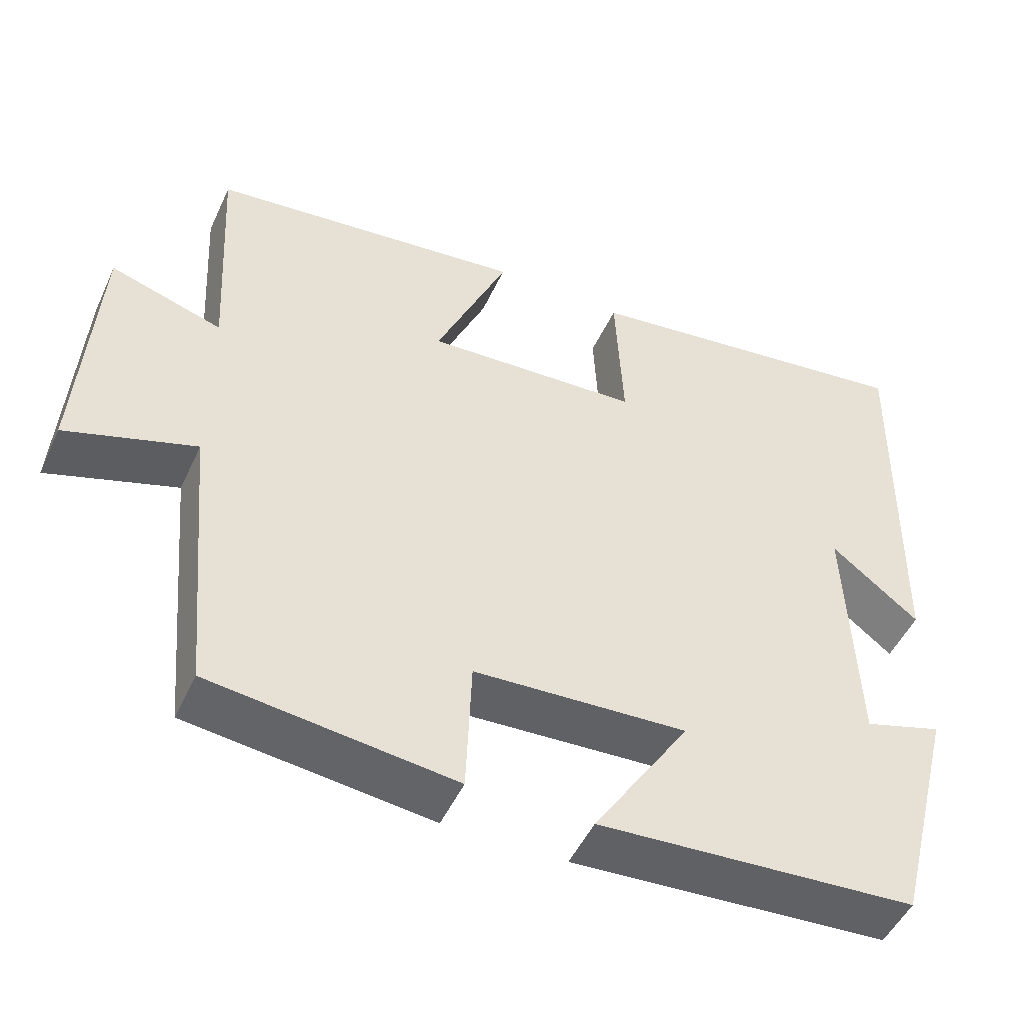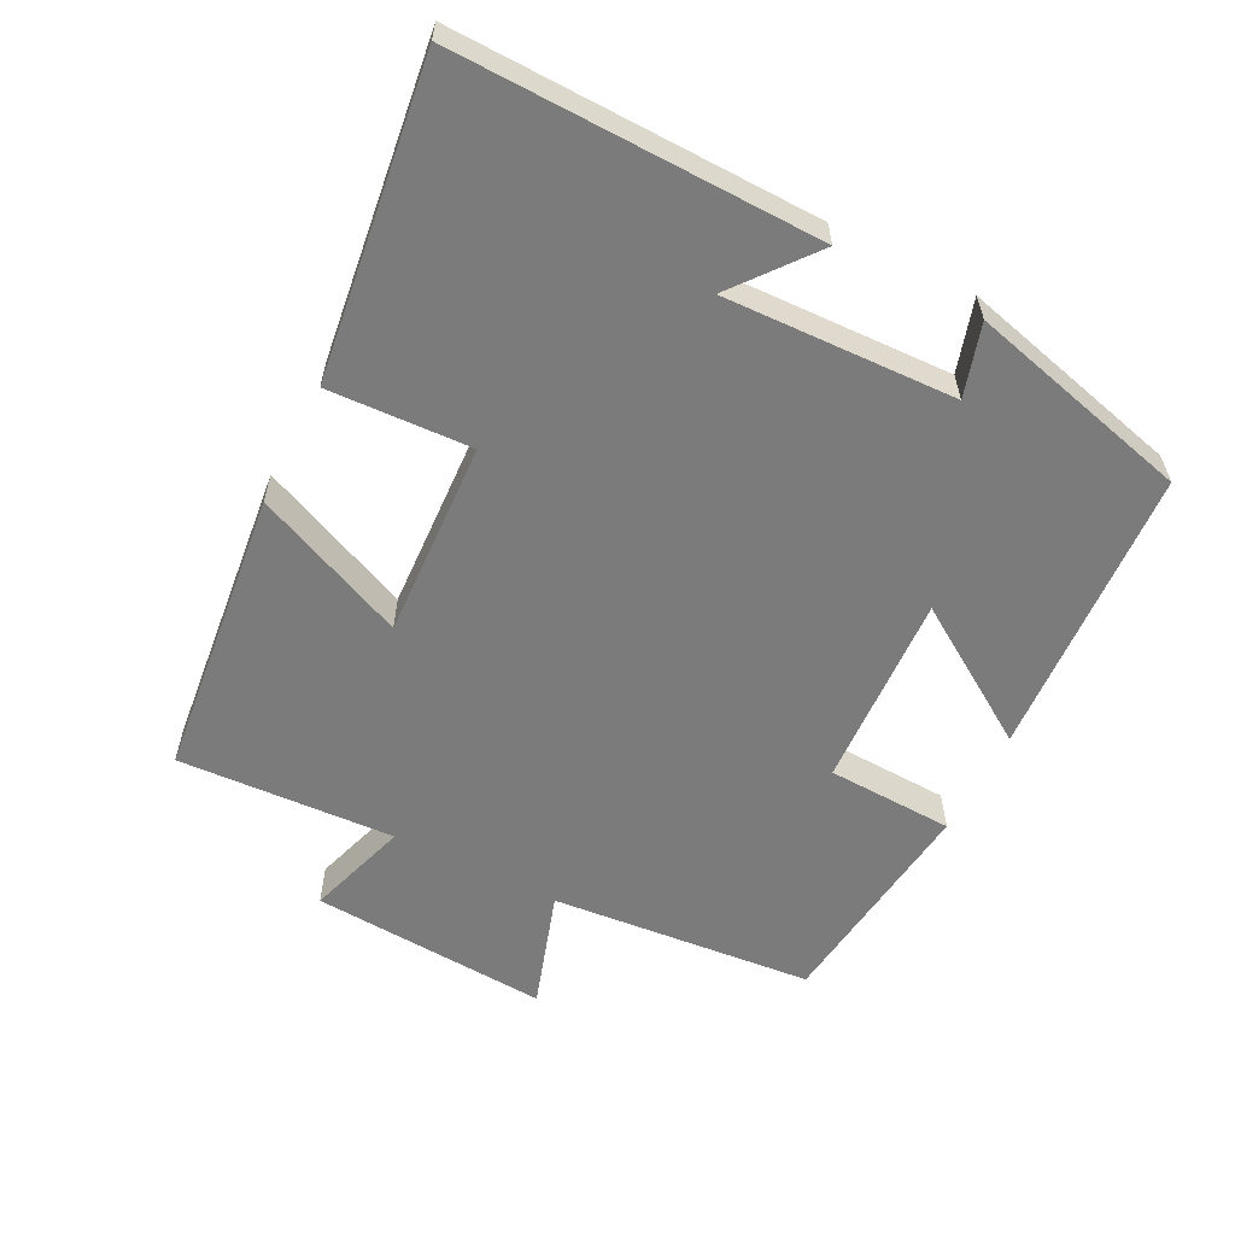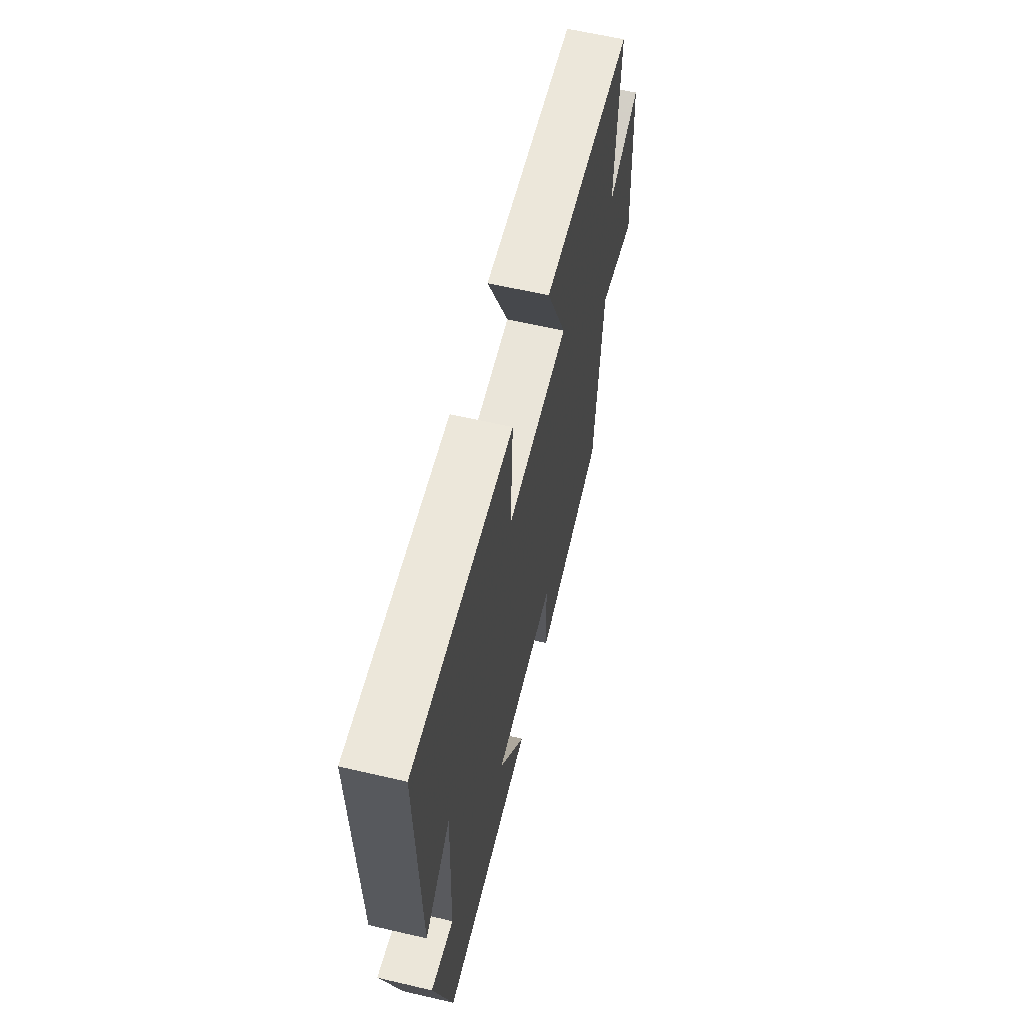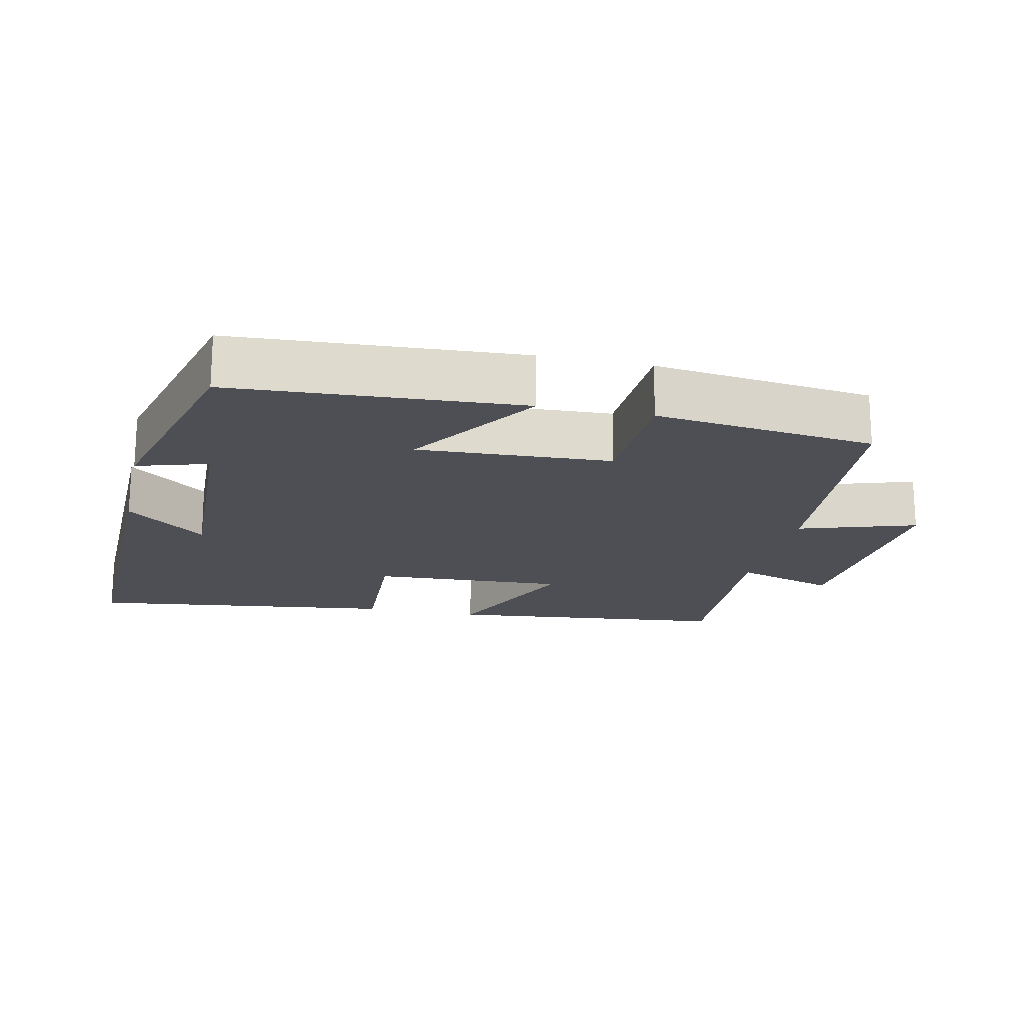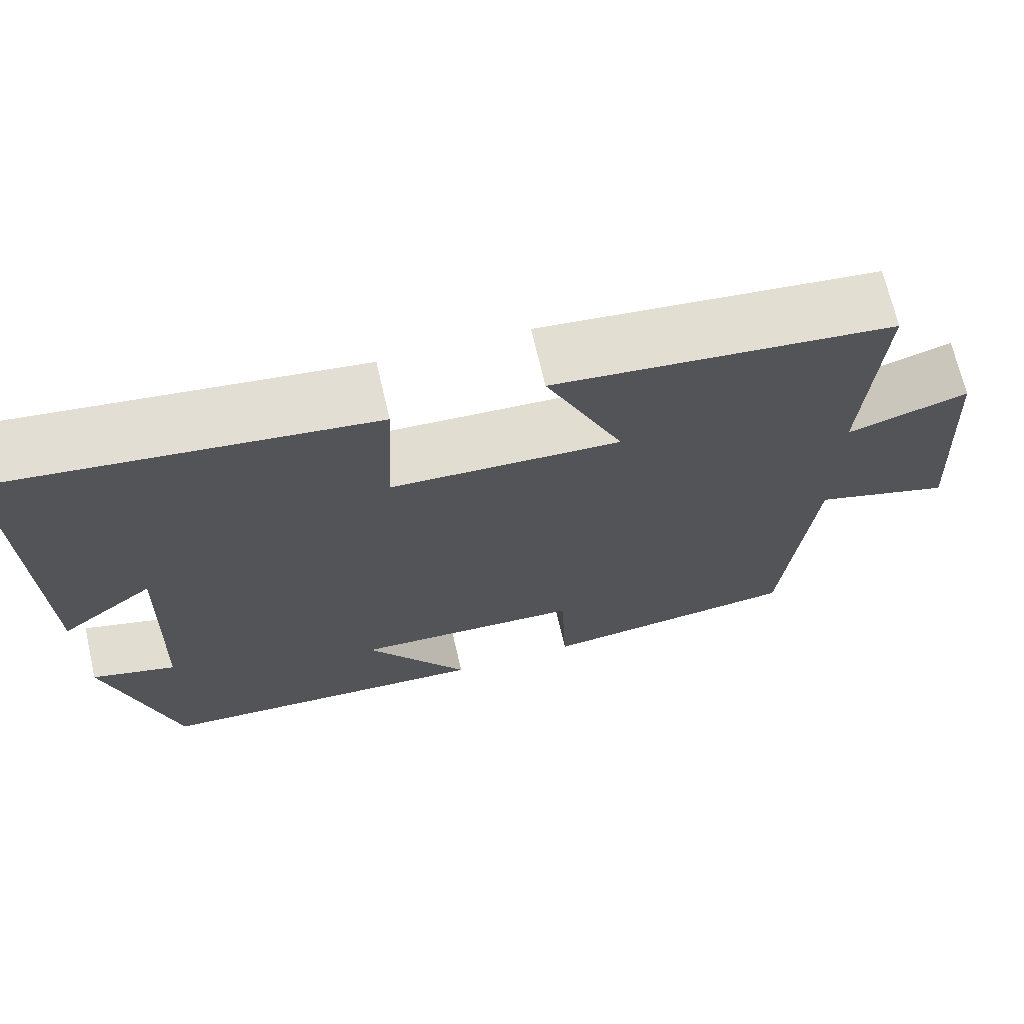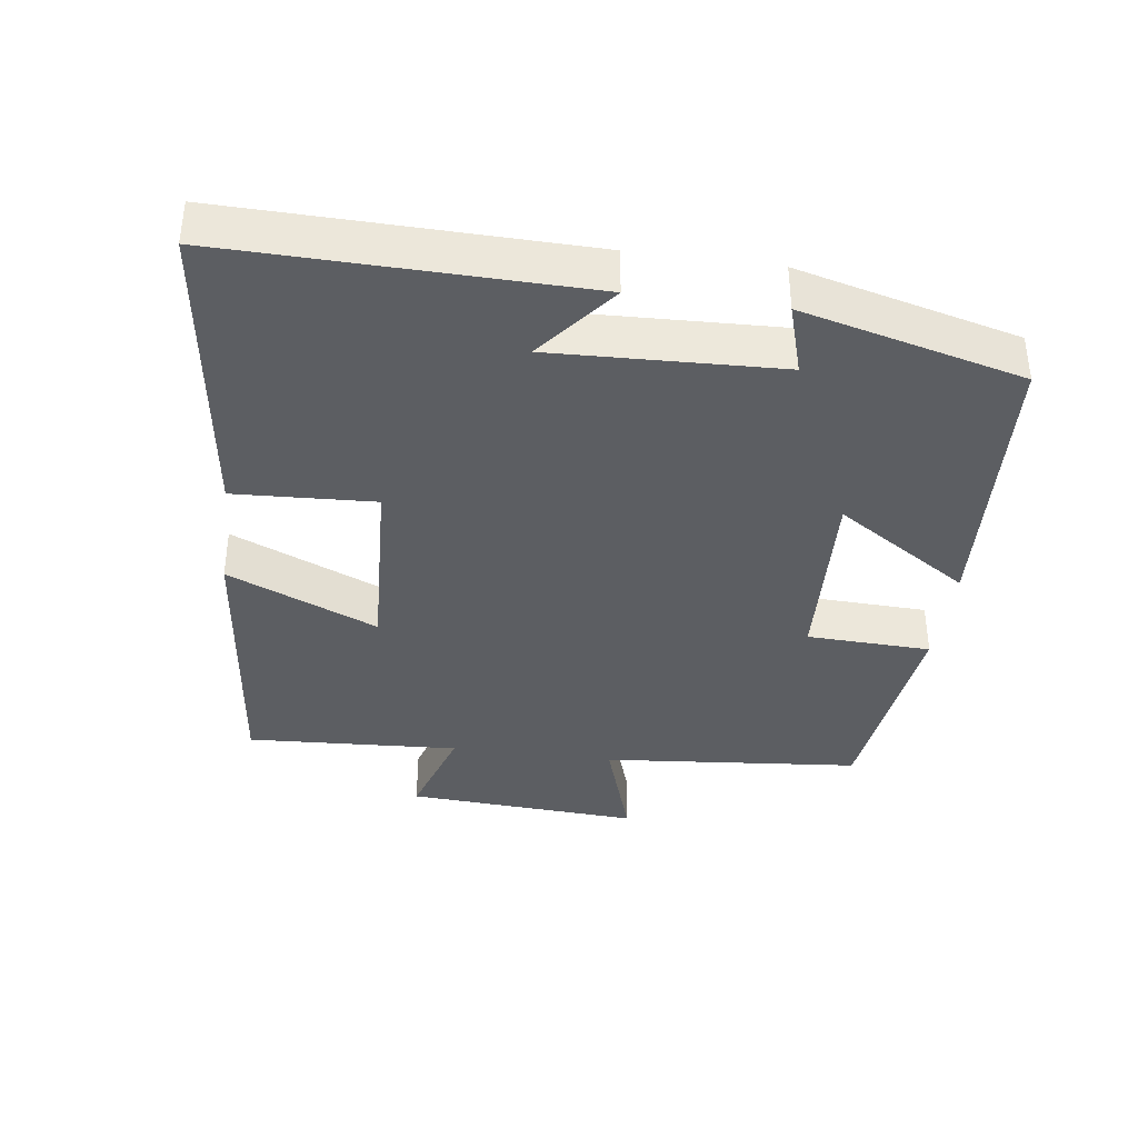
<metadata>
{"format":"obj","ext":"obj","renderer":"f3d","projection":"perspective","resolution":1024,"background":"white","views":[{"elev":-49.3,"azim":-24.2,"up":"+Z"},{"elev":-58.5,"azim":63.0,"up":"+Y"},{"elev":61.8,"azim":103.3,"up":"+Z"},{"elev":-18.4,"azim":167.5,"up":"+Y"},{"elev":69.7,"azim":166.9,"up":"+Z"},{"elev":-37.6,"azim":82.3,"up":"+Y"}]}
</metadata>
<code>
v -0.517 0.07 0.455
v -0.108 0.07 0.5
v -0.202 0.07 0.284
v 0.076 0.07 0.298
v 0.066 0.07 0.5
v 0.51 0.07 0.558
v 0.5 0.07 0.046
v 0.386 0.07 0.137
v 0.398 0.07 -0.189
v 0.5 0.07 -0.158
v 0.419 0.07 -0.475
v 0.007 0.07 -0.5
v 0.132 0.07 -0.307
v -0.144 0.07 -0.321
v -0.151 0.07 -0.5
v -0.466 0.07 -0.462
v -0.5 0.07 -0.09
v -0.667 0.07 -0.144
v -0.645 0.07 0.194
v -0.5 0.07 0.148
v -0.517 0 0.455
v -0.108 0 0.5
v -0.202 0 0.284
v 0.076 0 0.298
v 0.066 0 0.5
v 0.51 0 0.558
v 0.5 0 0.046
v 0.386 0 0.137
v 0.398 0 -0.189
v 0.5 0 -0.158
v 0.419 0 -0.475
v 0.007 0 -0.5
v 0.132 0 -0.307
v -0.144 0 -0.321
v -0.151 0 -0.5
v -0.466 0 -0.462
v -0.5 0 -0.09
v -0.667 0 -0.144
v -0.645 0 0.194
v -0.5 0 0.148
f 17 18 19 20
f 15 16 17 20
f 14 15 20 1
f 13 14 1
f 10 11 12 13
f 9 10 13
f 8 9 13
f 5 6 7 8
f 4 5 8 13
f 3 4 13
f 1 2 3
f 1 3 13
f 40 39 38 37
f 40 37 36 35
f 21 40 35 34
f 21 34 33
f 33 32 31 30
f 33 30 29
f 33 29 28
f 28 27 26 25
f 33 28 25 24
f 33 24 23
f 23 22 21
f 33 23 21
f 1 21 22 2
f 2 22 23 3
f 3 23 24 4
f 4 24 25 5
f 5 25 26 6
f 6 26 27 7
f 7 27 28 8
f 8 28 29 9
f 9 29 30 10
f 10 30 31 11
f 11 31 32 12
f 12 32 33 13
f 13 33 34 14
f 14 34 35 15
f 15 35 36 16
f 16 36 37 17
f 17 37 38 18
f 18 38 39 19
f 19 39 40 20
f 20 40 21 1

</code>
